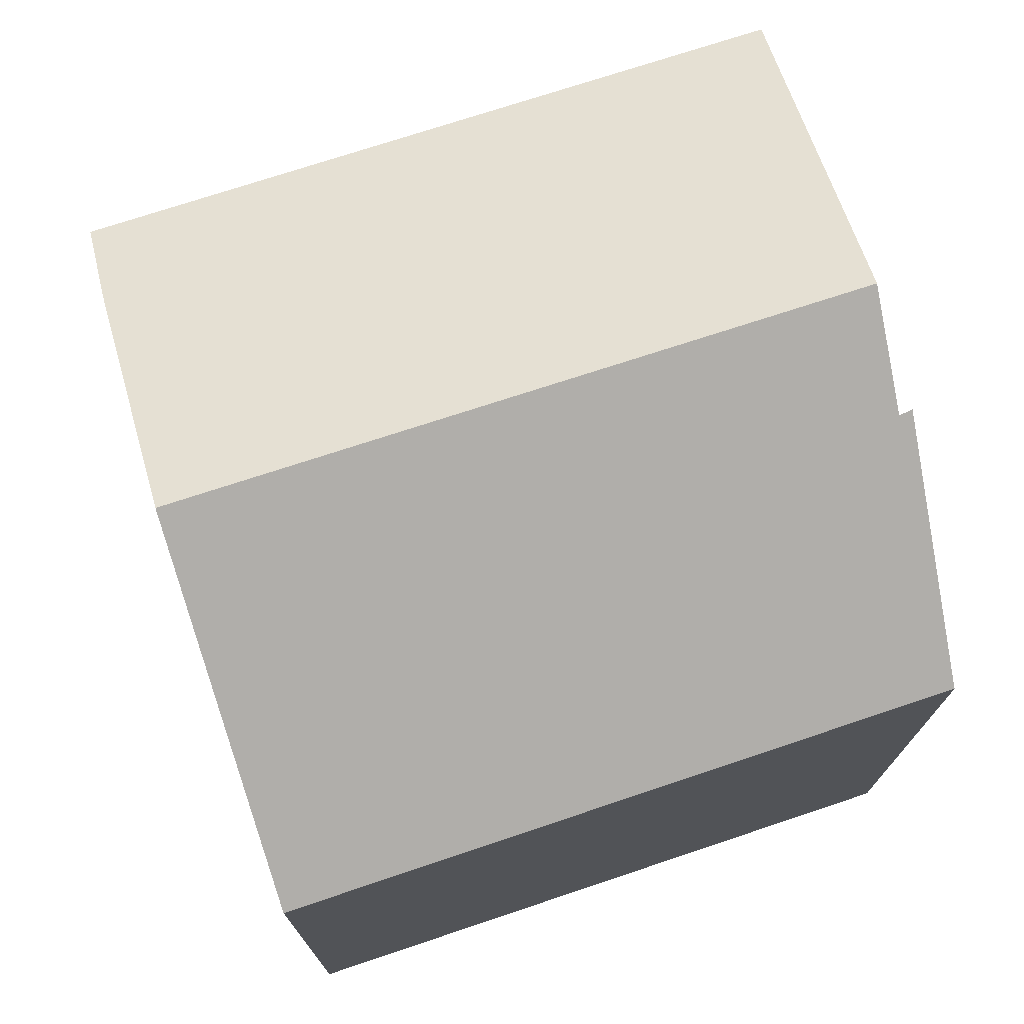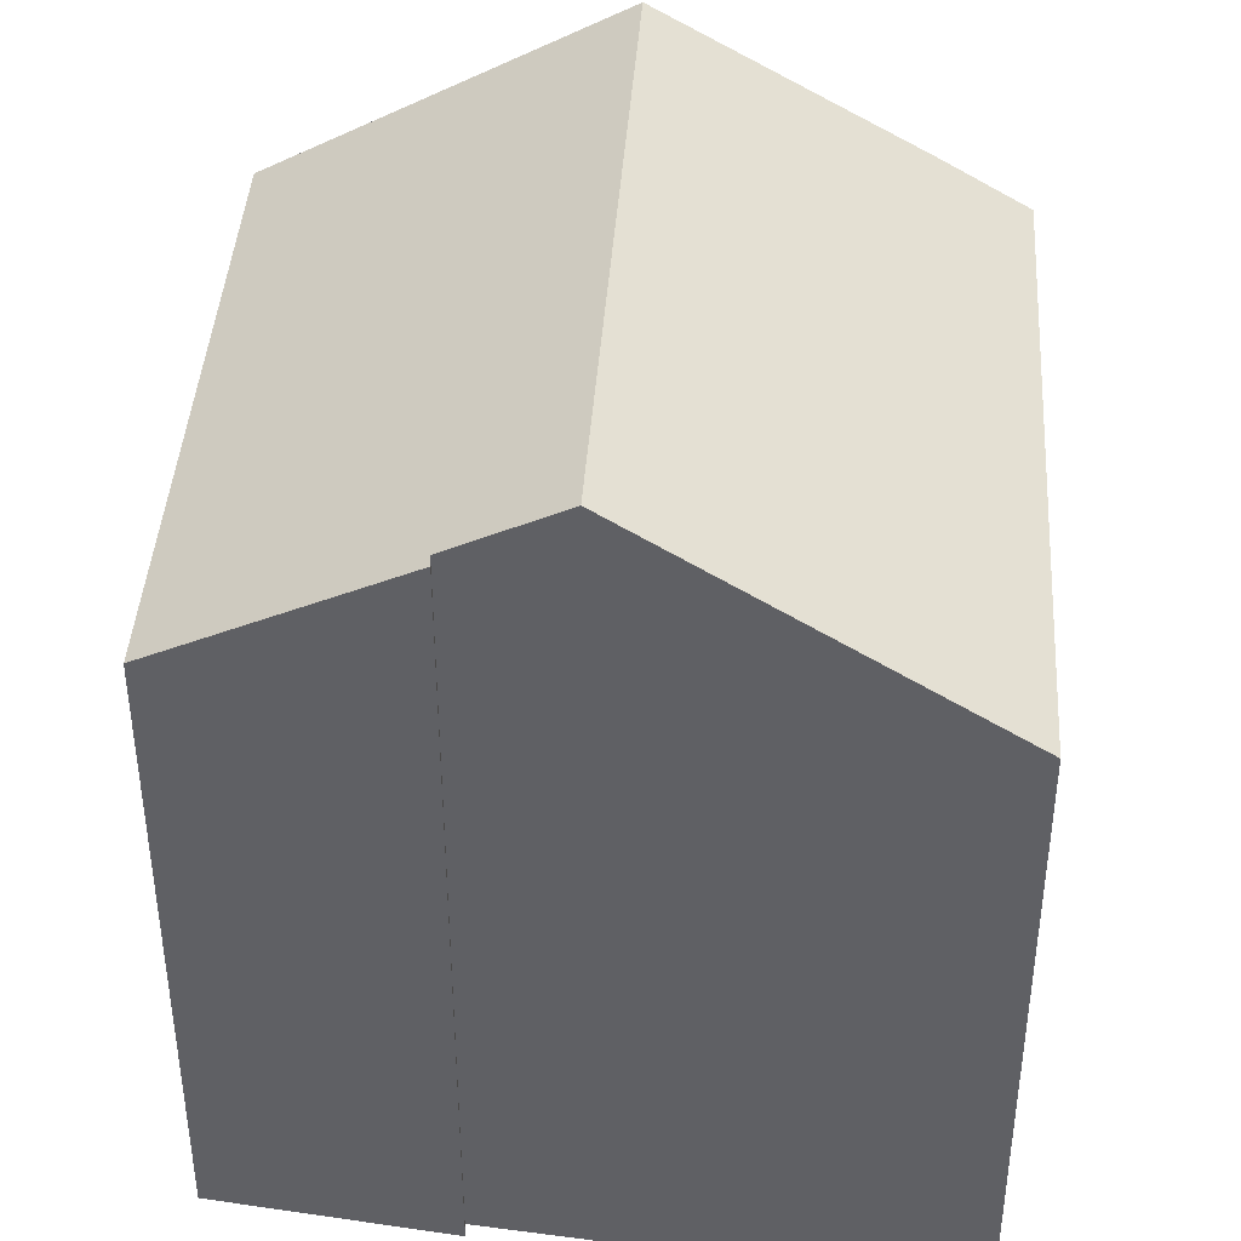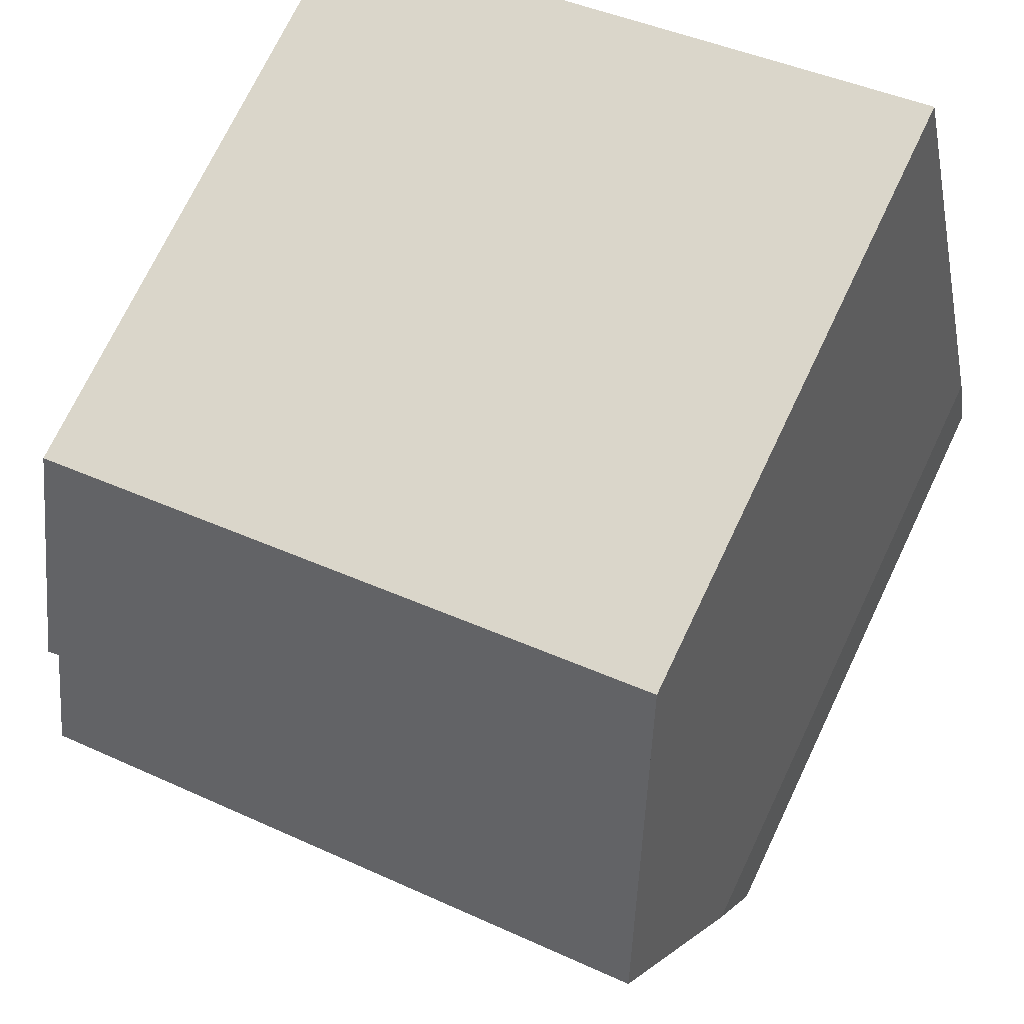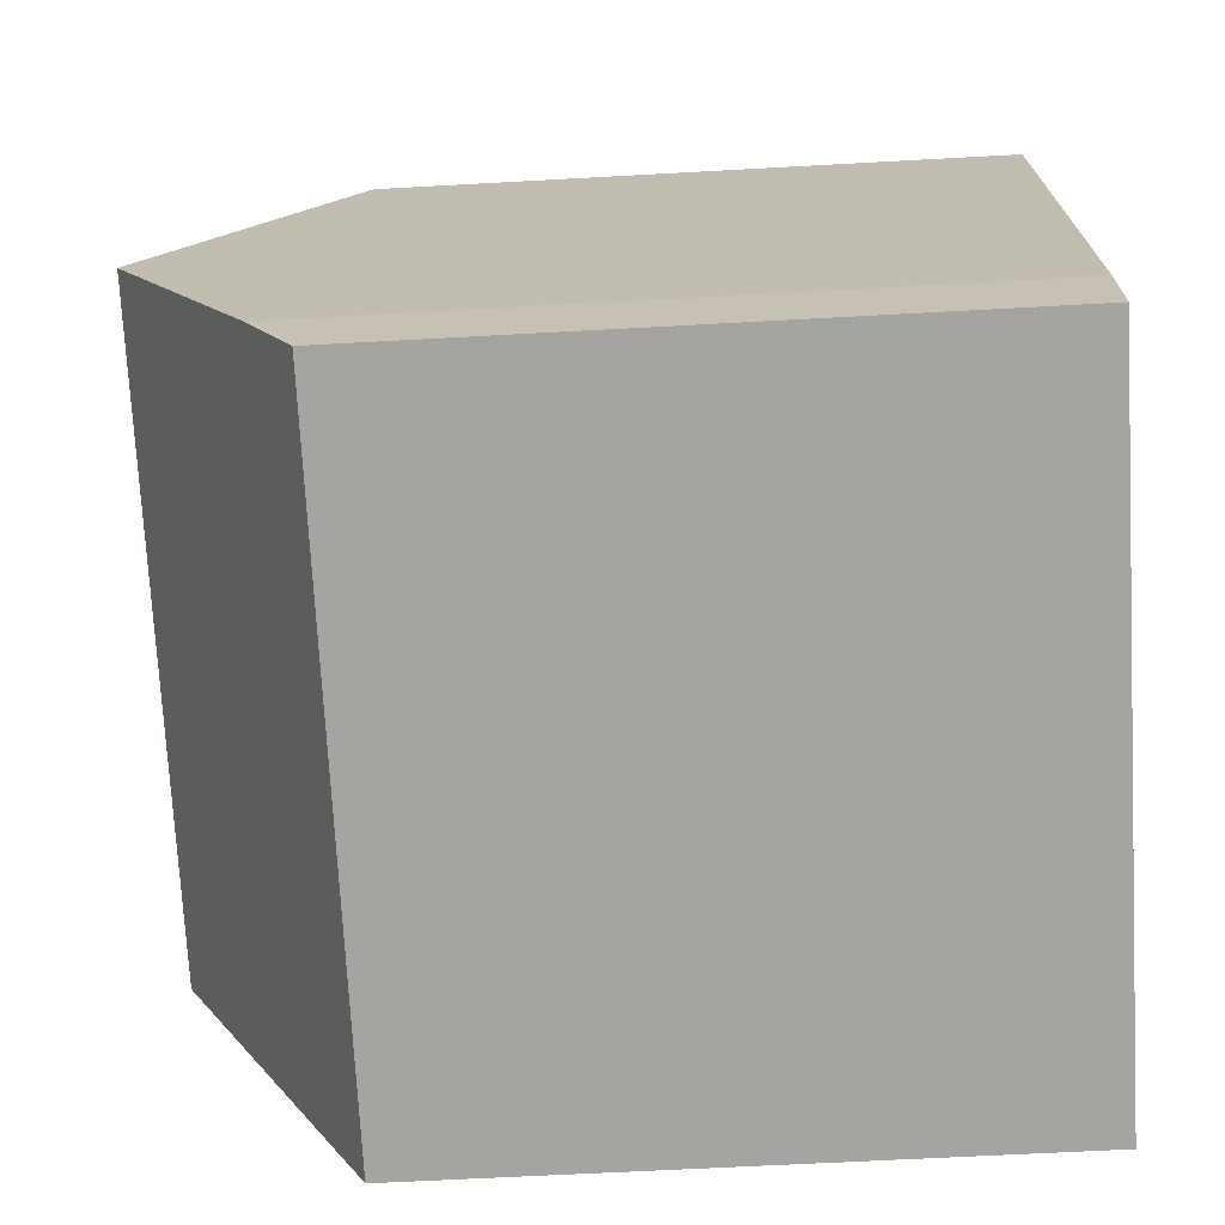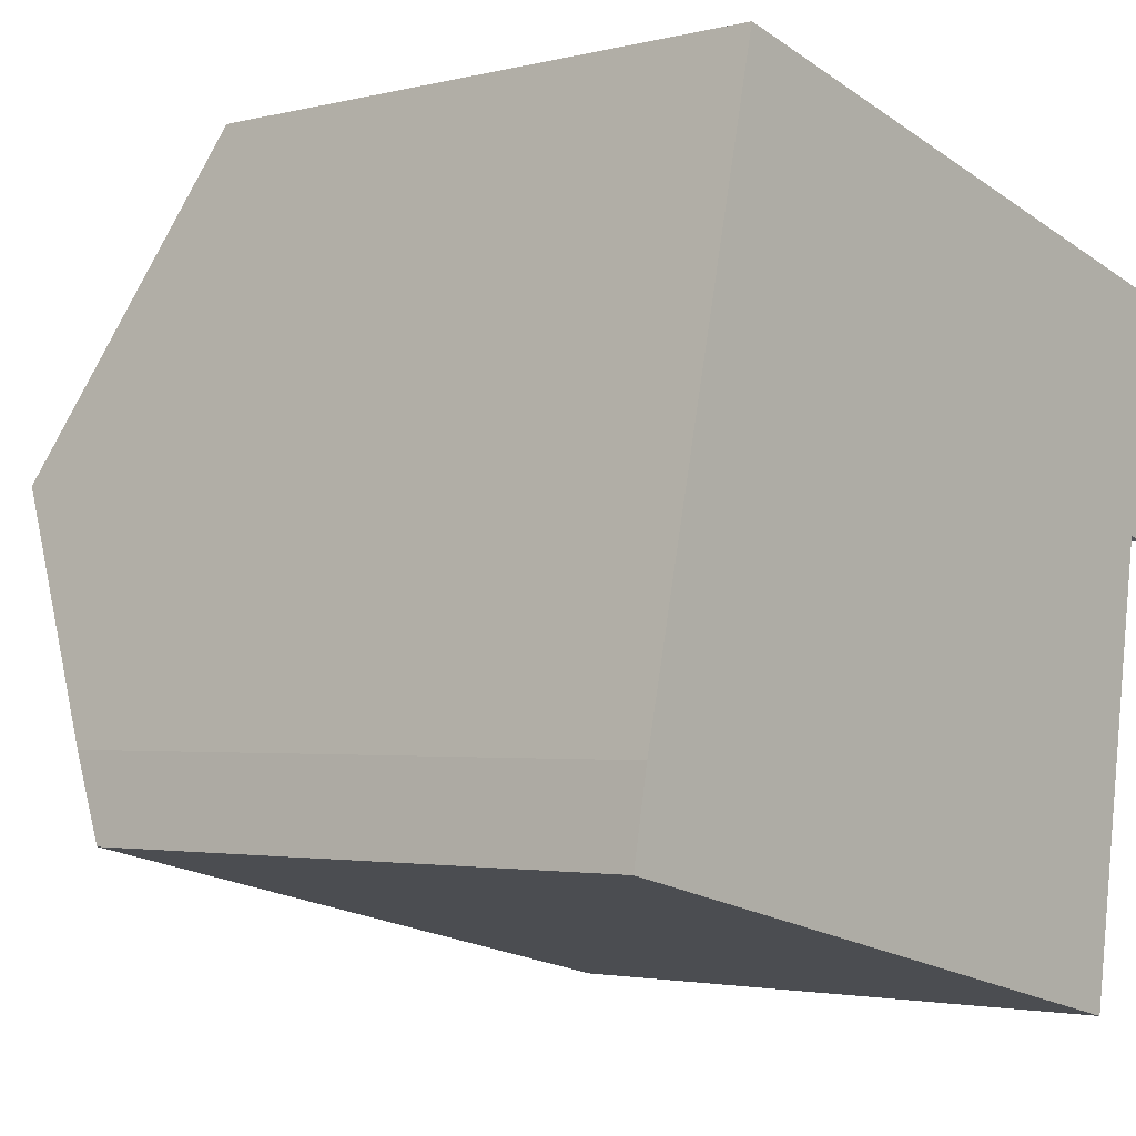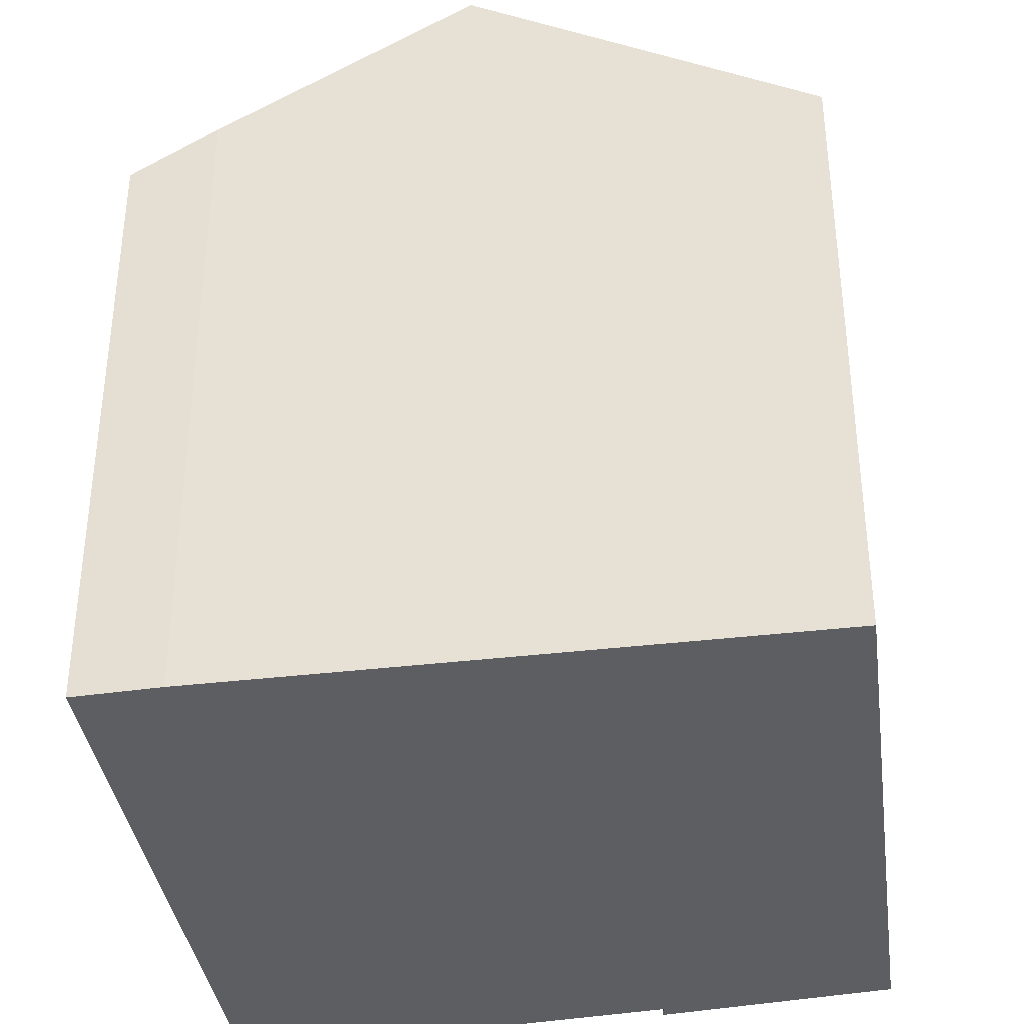
<metadata>
{"format":"obj","ext":"obj","renderer":"f3d","projection":"perspective","resolution":1024,"background":"white","views":[{"elev":75.0,"azim":-4.6,"up":"+Y"},{"elev":41.5,"azim":107.4,"up":"+Y"},{"elev":72.3,"azim":-154.5,"up":"+Z"},{"elev":-60.0,"azim":-86.7,"up":"+Z"},{"elev":-2.6,"azim":-48.9,"up":"+Z"},{"elev":-37.4,"azim":-68.5,"up":"+Y"}]}
</metadata>
<code>
v  1.482 16.51 6.827
v  15.02 15.31 5.829
v  14.7 16.51 3.663
v  15.87 12.8 10.32
v  15.89 12.7 10.49
v  3.033 12.64 13.68
v  2.963 12.82 13.37
v  15.28 15.32 5.734
v  0.268 12.66 -0.064
v  13.68 12.66 -3.274
v  0 12.66 7.755e-16
v  0.331 13.64 1.742
v  0.842 14.91 3.998
v  15.28 -3.511e-16 5.734
v  15.02 -3.569e-16 5.829
v  13.68 2.005e-16 -3.274
v  0.268 3.919e-18 -0.064
v  0 0 0
v  14.7 -2.243e-16 3.663
v  15.87 -6.318e-16 10.32
v  15.89 -6.426e-16 10.49
v  0.331 -1.067e-16 1.742
v  0.842 -2.448e-16 3.998
v  3.033 -8.376e-16 13.68
v  1.482 -4.18e-16 6.827
v  2.963 -8.187e-16 13.37
g defaultobject
f 1 2 3
f 2 1 4
f 4 1 5
f 5 1 6
f 6 1 7
f 4 8 2
f 9 3 10
f 3 9 11
f 3 11 12
f 3 12 13
f 3 13 1
f 14 2 8
f 2 14 15
f 16 9 10
f 9 16 17
f 9 17 11
f 11 17 18
f 2 10 3
f 10 2 15
f 10 15 16
f 16 15 19
f 4 14 8
f 14 4 5
f 14 5 20
f 20 5 21
f 11 22 12
f 22 11 18
f 13 7 1
f 7 13 12
f 7 12 22
f 7 22 6
f 6 22 23
f 6 23 24
f 24 23 25
f 24 25 26
f 6 21 5
f 21 6 24
f 17 22 18
f 22 17 16
f 22 16 23
f 23 16 25
f 25 16 26
f 26 16 24
f 24 16 19
f 24 19 15
f 24 15 21
f 21 15 20
f 20 15 14

</code>
